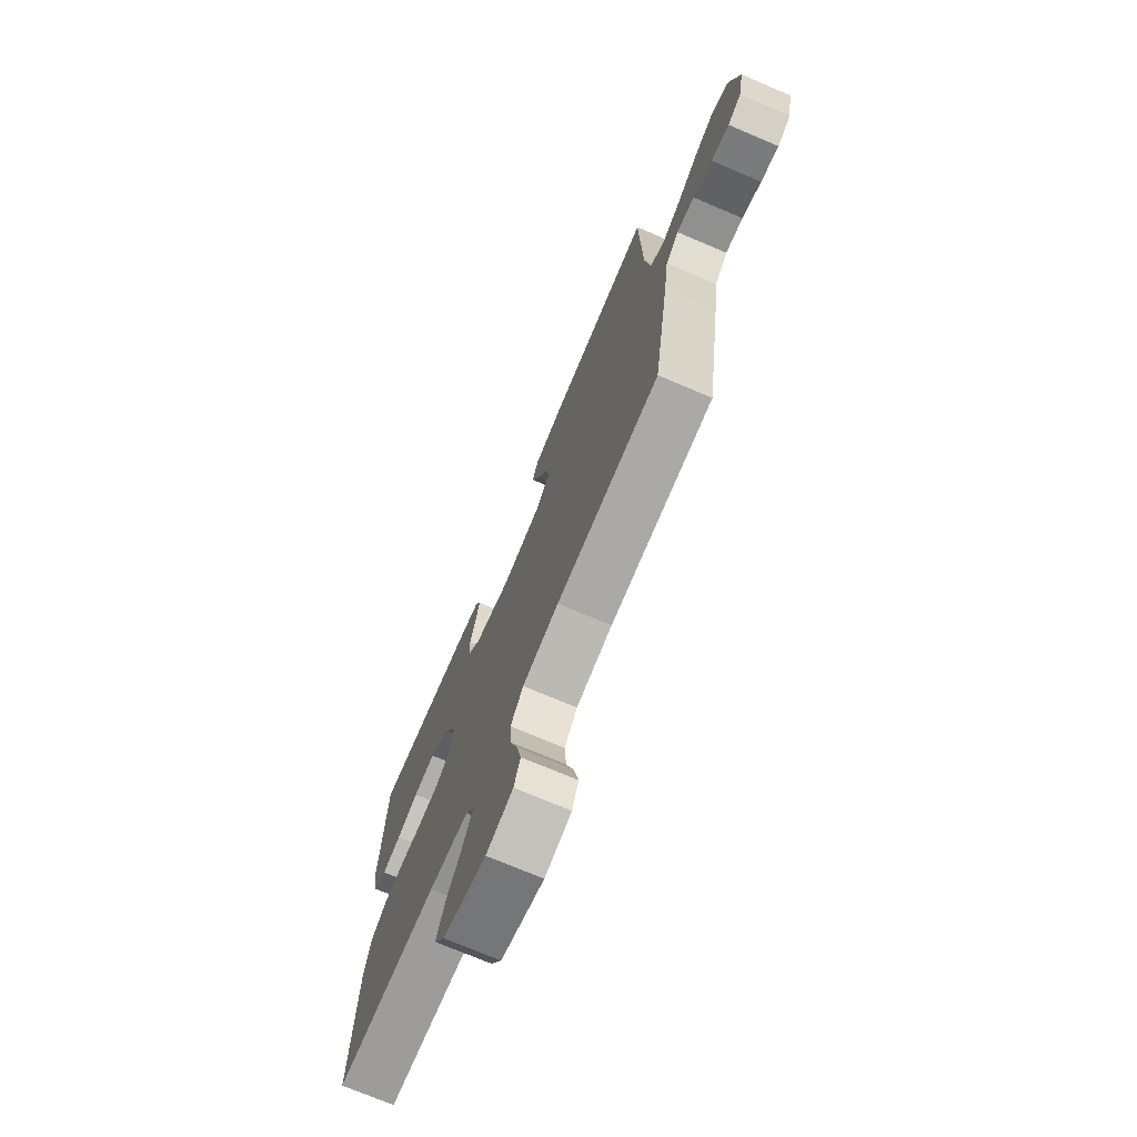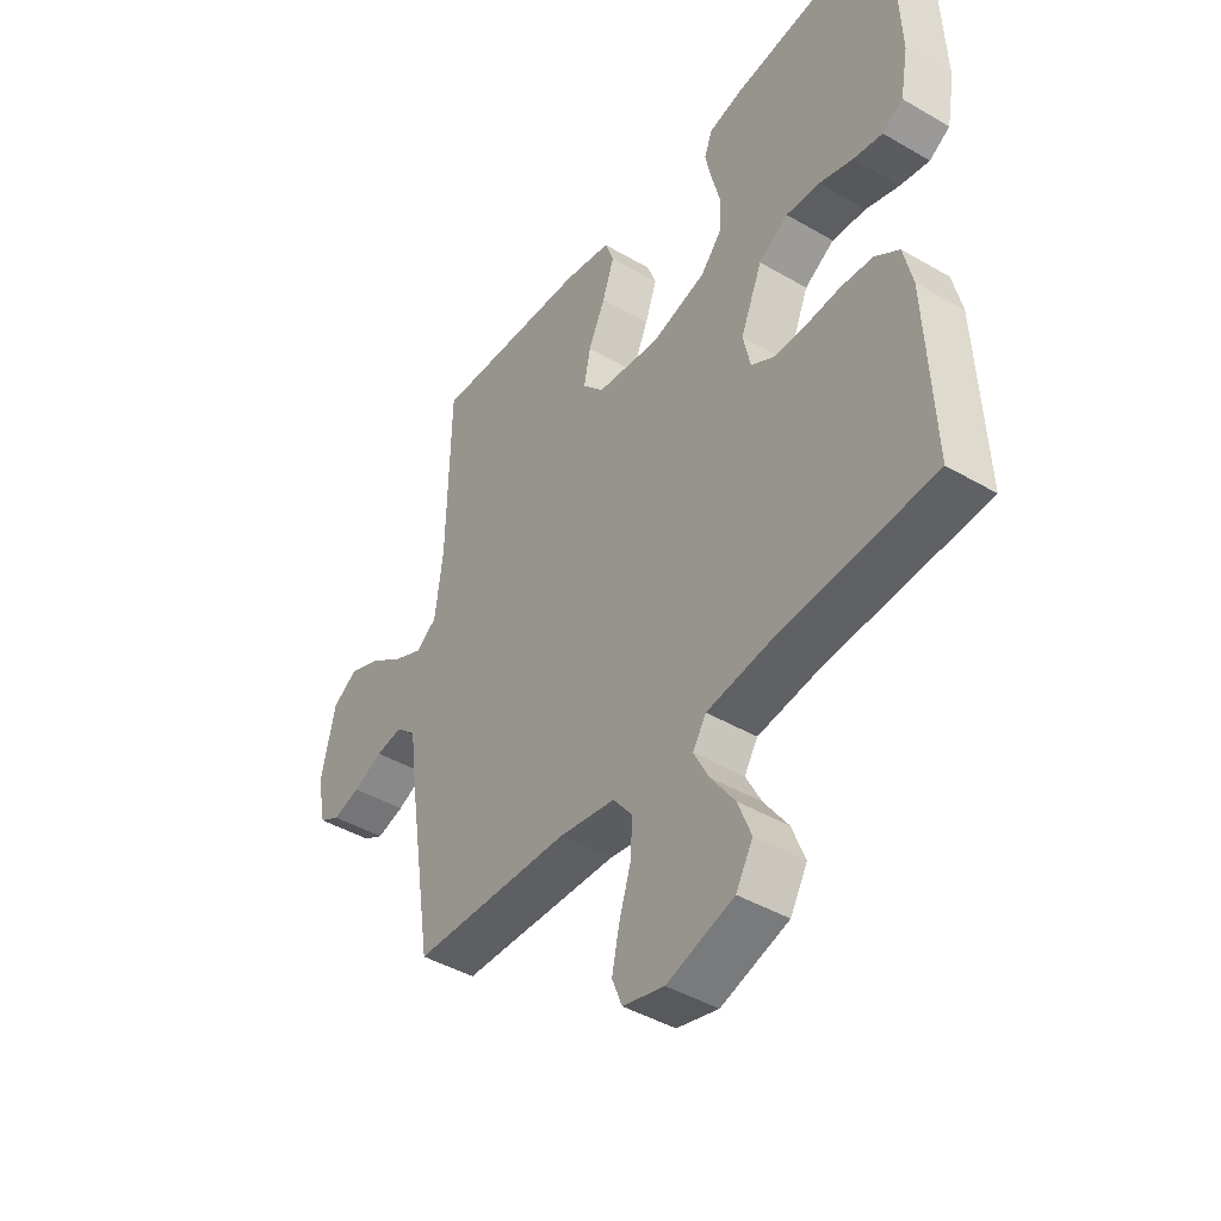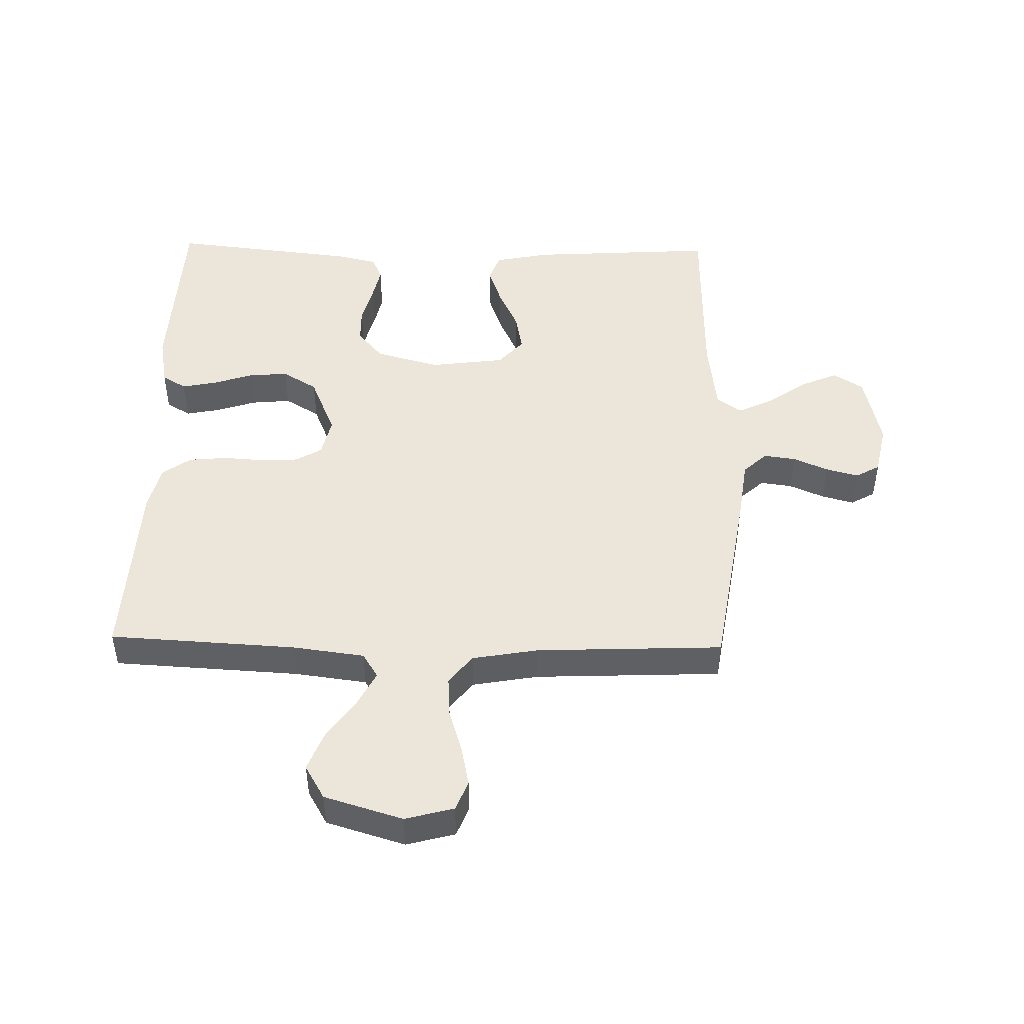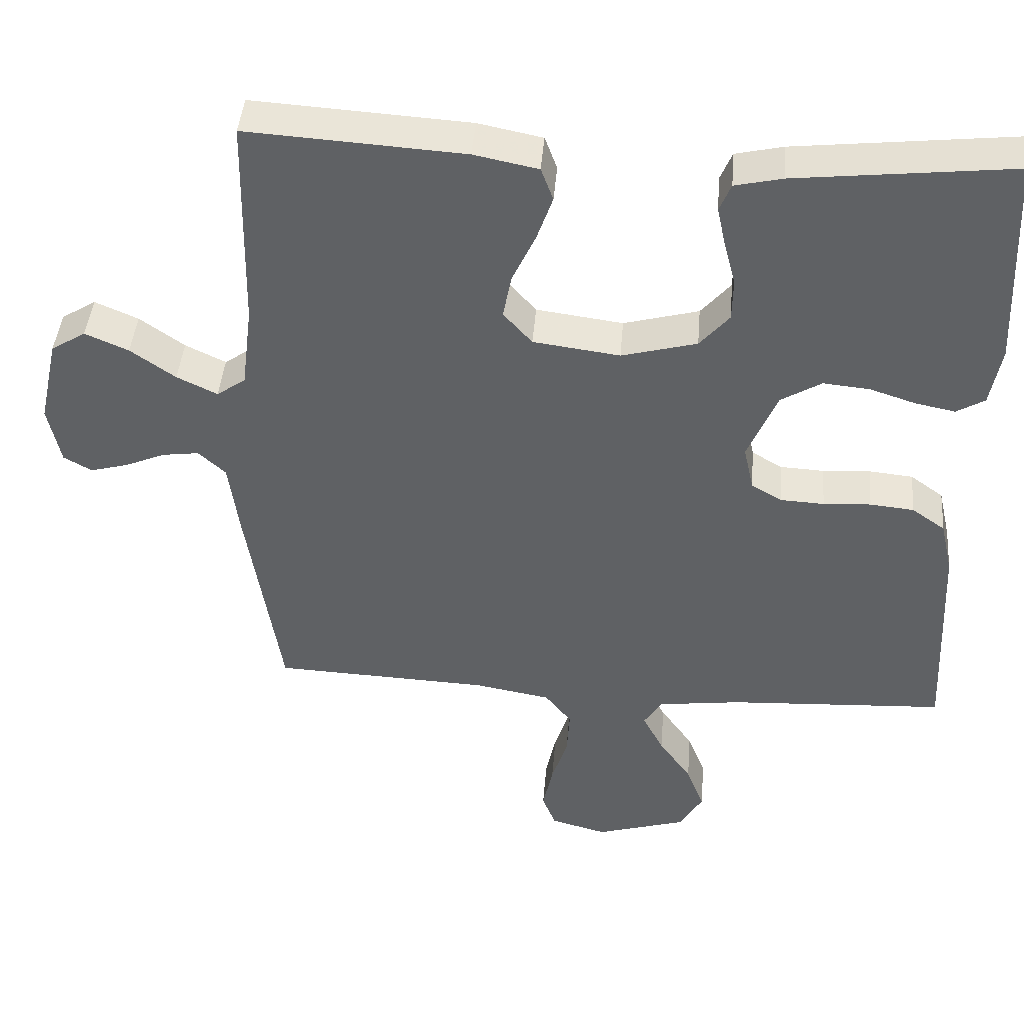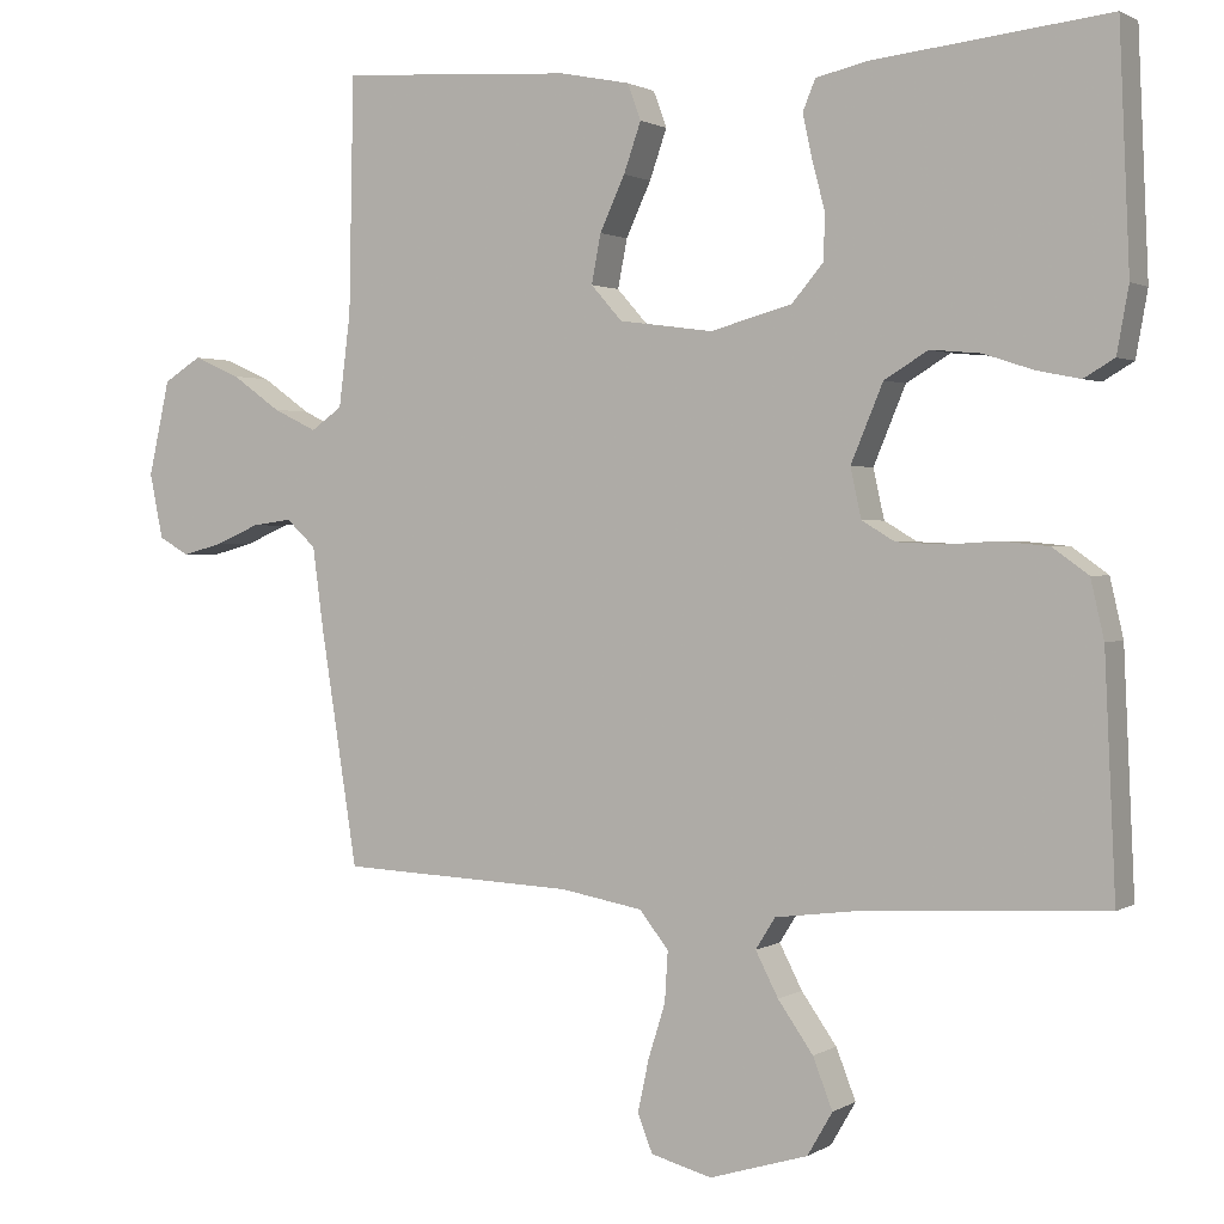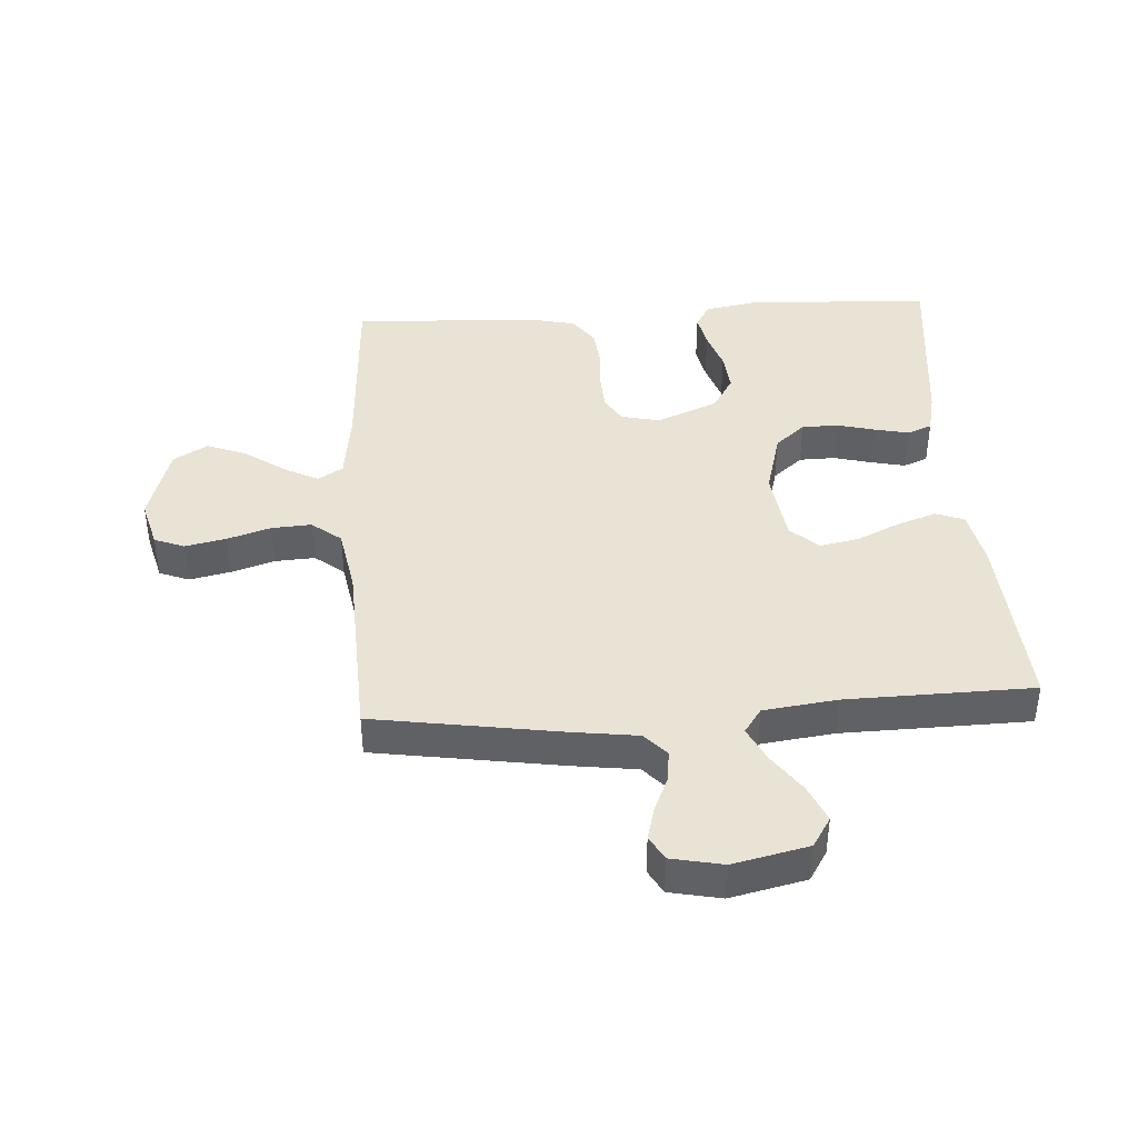
<metadata>
{"format":"obj","ext":"obj","renderer":"f3d","projection":"perspective","resolution":1024,"background":"white","views":[{"elev":-73.1,"azim":-113.0,"up":"+Z"},{"elev":-43.6,"azim":55.5,"up":"+Z"},{"elev":47.3,"azim":-178.7,"up":"+Y"},{"elev":43.3,"azim":4.7,"up":"+Z"},{"elev":1.4,"azim":27.3,"up":"+Z"},{"elev":41.2,"azim":-93.7,"up":"+Y"}]}
</metadata>
<code>
v -0.5 0.07 0.5
v -0.2 0.07 0.481
v -0.111 0.07 0.463
v -0.094 0.07 0.417
v -0.116 0.07 0.354
v -0.148 0.07 0.285
v -0.16 0.07 0.223
v -0.12 0.07 0.178
v 0 0.07 0.162
v 0.104 0.07 0.19
v 0.145 0.07 0.238
v 0.146 0.07 0.297
v 0.13 0.07 0.358
v 0.118 0.07 0.413
v 0.134 0.07 0.452
v 0.2 0.07 0.467
v 0.5 0.07 0.5
v 0.513 0.07 0.2
v 0.498 0.07 0.117
v 0.459 0.07 0.094
v 0.404 0.07 0.105
v 0.34 0.07 0.126
v 0.276 0.07 0.132
v 0.22 0.07 0.098
v 0.179 0.07 0
v 0.193 0.07 -0.063
v 0.235 0.07 -0.088
v 0.296 0.07 -0.091
v 0.362 0.07 -0.087
v 0.423 0.07 -0.093
v 0.469 0.07 -0.126
v 0.486 0.07 -0.2
v 0.5 0.07 -0.5
v 0.2 0.07 -0.516
v 0.084 0.07 -0.531
v 0.059 0.07 -0.571
v 0.088 0.07 -0.627
v 0.133 0.07 -0.691
v 0.158 0.07 -0.755
v 0.126 0.07 -0.81
v 0 0.07 -0.848
v -0.078 0.07 -0.827
v -0.097 0.07 -0.779
v -0.083 0.07 -0.713
v -0.061 0.07 -0.643
v -0.057 0.07 -0.579
v -0.094 0.07 -0.532
v -0.2 0.07 -0.513
v -0.5 0.07 -0.5
v -0.547 0.07 -0.2
v -0.561 0.07 -0.095
v -0.599 0.07 -0.06
v -0.65 0.07 -0.067
v -0.706 0.07 -0.091
v -0.758 0.07 -0.105
v -0.797 0.07 -0.083
v -0.814 0.07 0
v -0.787 0.07 0.121
v -0.739 0.07 0.151
v -0.679 0.07 0.125
v -0.617 0.07 0.081
v -0.561 0.07 0.054
v -0.521 0.07 0.082
v -0.506 0.07 0.2
v -0.5 0 0.5
v -0.2 0 0.481
v -0.111 0 0.463
v -0.094 0 0.417
v -0.116 0 0.354
v -0.148 0 0.285
v -0.16 0 0.223
v -0.12 0 0.178
v 0 0 0.162
v 0.104 0 0.19
v 0.145 0 0.238
v 0.146 0 0.297
v 0.13 0 0.358
v 0.118 0 0.413
v 0.134 0 0.452
v 0.2 0 0.467
v 0.5 0 0.5
v 0.513 0 0.2
v 0.498 0 0.117
v 0.459 0 0.094
v 0.404 0 0.105
v 0.34 0 0.126
v 0.276 0 0.132
v 0.22 0 0.098
v 0.179 0 0
v 0.193 0 -0.063
v 0.235 0 -0.088
v 0.296 0 -0.091
v 0.362 0 -0.087
v 0.423 0 -0.093
v 0.469 0 -0.126
v 0.486 0 -0.2
v 0.5 0 -0.5
v 0.2 0 -0.516
v 0.084 0 -0.531
v 0.059 0 -0.571
v 0.088 0 -0.627
v 0.133 0 -0.691
v 0.158 0 -0.755
v 0.126 0 -0.81
v 0 0 -0.848
v -0.078 0 -0.827
v -0.097 0 -0.779
v -0.083 0 -0.713
v -0.061 0 -0.643
v -0.057 0 -0.579
v -0.094 0 -0.532
v -0.2 0 -0.513
v -0.5 0 -0.5
v -0.547 0 -0.2
v -0.561 0 -0.095
v -0.599 0 -0.06
v -0.65 0 -0.067
v -0.706 0 -0.091
v -0.758 0 -0.105
v -0.797 0 -0.083
v -0.814 0 0
v -0.787 0 0.121
v -0.739 0 0.151
v -0.679 0 0.125
v -0.617 0 0.081
v -0.561 0 0.054
v -0.521 0 0.082
v -0.506 0 0.2
f 59 60 61
f 58 59 61
f 57 58 61
f 56 57 61
f 55 56 61
f 54 55 61
f 53 54 61
f 52 53 61 62
f 51 52 62 63
f 50 51 63
f 49 50 63
f 48 49 63
f 43 44 45
f 42 43 45
f 41 42 45
f 40 41 45
f 39 40 45
f 38 39 45
f 37 38 45
f 36 37 45 46
f 35 36 46 47
f 32 33 34
f 31 32 34
f 30 31 34
f 29 30 34
f 28 29 34
f 35 47 48
f 34 35 48
f 28 34 48
f 27 28 48
f 20 21 22
f 19 20 22
f 18 19 22
f 17 18 22
f 16 17 22
f 15 16 22
f 14 15 22
f 13 14 22
f 12 13 22
f 11 12 22 23
f 10 11 23 24
f 4 5 6
f 3 4 6
f 2 3 6
f 1 2 6
f 64 1 6
f 64 6 7
f 48 63 64
f 27 48 64
f 26 27 64
f 25 26 64
f 9 10 24 25
f 8 9 25 64
f 7 8 64
f 125 124 123
f 125 123 122
f 125 122 121
f 125 121 120
f 125 120 119
f 125 119 118
f 125 118 117
f 126 125 117 116
f 127 126 116 115
f 127 115 114
f 127 114 113
f 127 113 112
f 109 108 107
f 109 107 106
f 109 106 105
f 109 105 104
f 109 104 103
f 109 103 102
f 109 102 101
f 110 109 101 100
f 111 110 100 99
f 98 97 96
f 98 96 95
f 98 95 94
f 98 94 93
f 98 93 92
f 112 111 99
f 112 99 98
f 112 98 92
f 112 92 91
f 86 85 84
f 86 84 83
f 86 83 82
f 86 82 81
f 86 81 80
f 86 80 79
f 86 79 78
f 86 78 77
f 86 77 76
f 87 86 76 75
f 88 87 75 74
f 70 69 68
f 70 68 67
f 70 67 66
f 70 66 65
f 70 65 128
f 71 70 128
f 128 127 112
f 128 112 91
f 128 91 90
f 128 90 89
f 89 88 74 73
f 128 89 73 72
f 128 72 71
f 1 65 66 2
f 2 66 67 3
f 3 67 68 4
f 4 68 69 5
f 5 69 70 6
f 6 70 71 7
f 7 71 72 8
f 8 72 73 9
f 9 73 74 10
f 10 74 75 11
f 11 75 76 12
f 12 76 77 13
f 13 77 78 14
f 14 78 79 15
f 15 79 80 16
f 16 80 81 17
f 17 81 82 18
f 18 82 83 19
f 19 83 84 20
f 20 84 85 21
f 21 85 86 22
f 22 86 87 23
f 23 87 88 24
f 24 88 89 25
f 25 89 90 26
f 26 90 91 27
f 27 91 92 28
f 28 92 93 29
f 29 93 94 30
f 30 94 95 31
f 31 95 96 32
f 32 96 97 33
f 33 97 98 34
f 34 98 99 35
f 35 99 100 36
f 36 100 101 37
f 37 101 102 38
f 38 102 103 39
f 39 103 104 40
f 40 104 105 41
f 41 105 106 42
f 42 106 107 43
f 43 107 108 44
f 44 108 109 45
f 45 109 110 46
f 46 110 111 47
f 47 111 112 48
f 48 112 113 49
f 49 113 114 50
f 50 114 115 51
f 51 115 116 52
f 52 116 117 53
f 53 117 118 54
f 54 118 119 55
f 55 119 120 56
f 56 120 121 57
f 57 121 122 58
f 58 122 123 59
f 59 123 124 60
f 60 124 125 61
f 61 125 126 62
f 62 126 127 63
f 63 127 128 64
f 64 128 65 1

</code>
